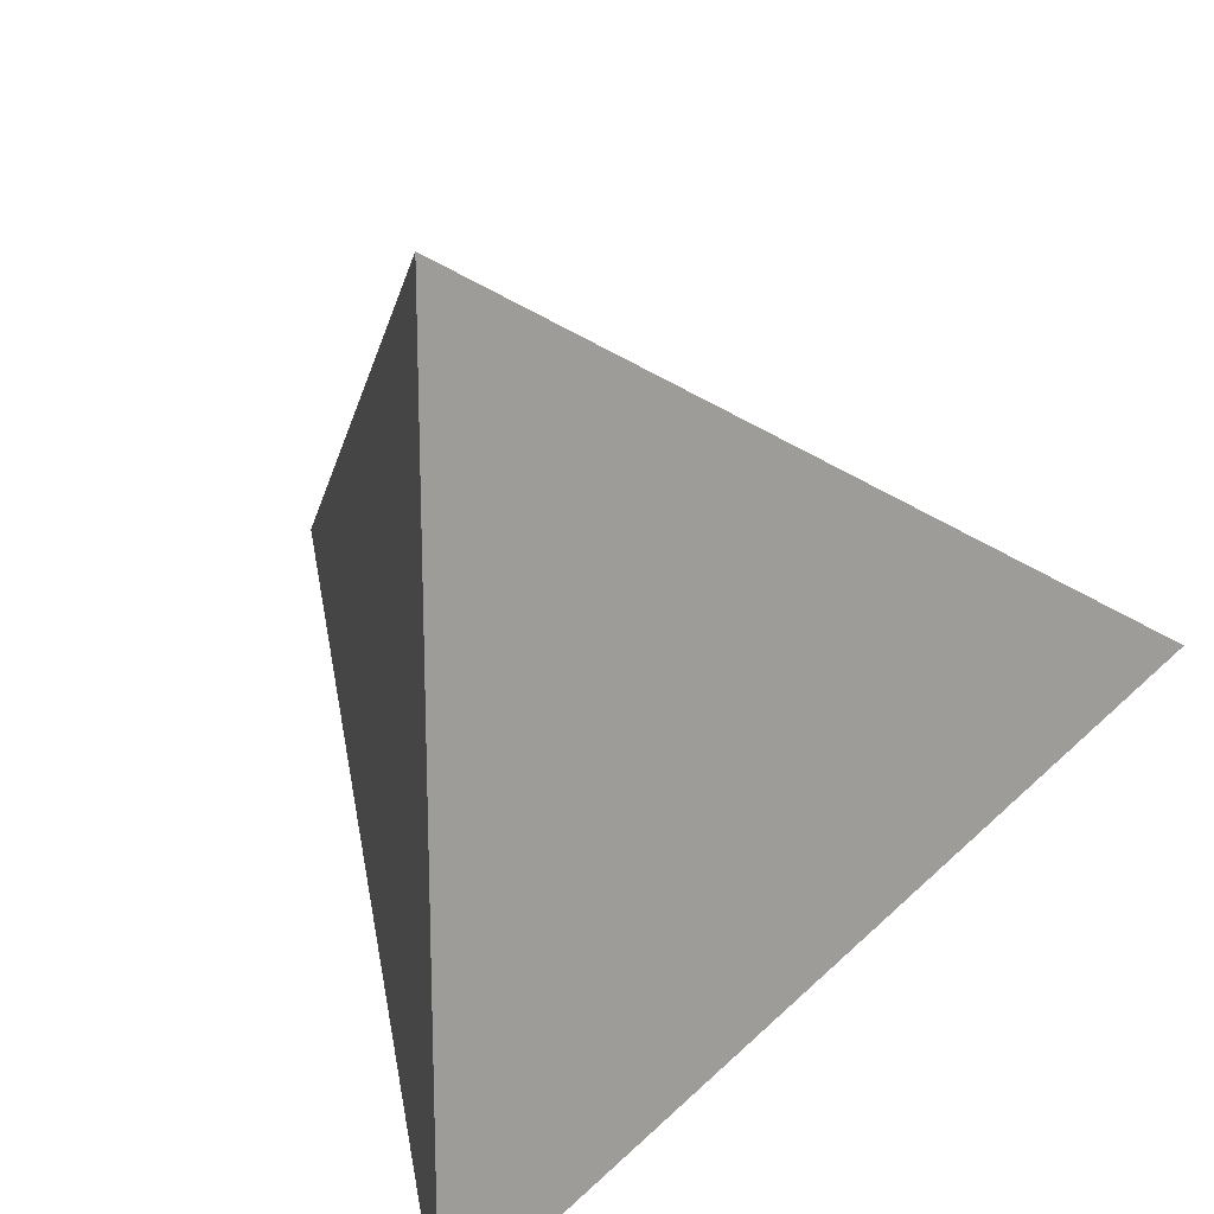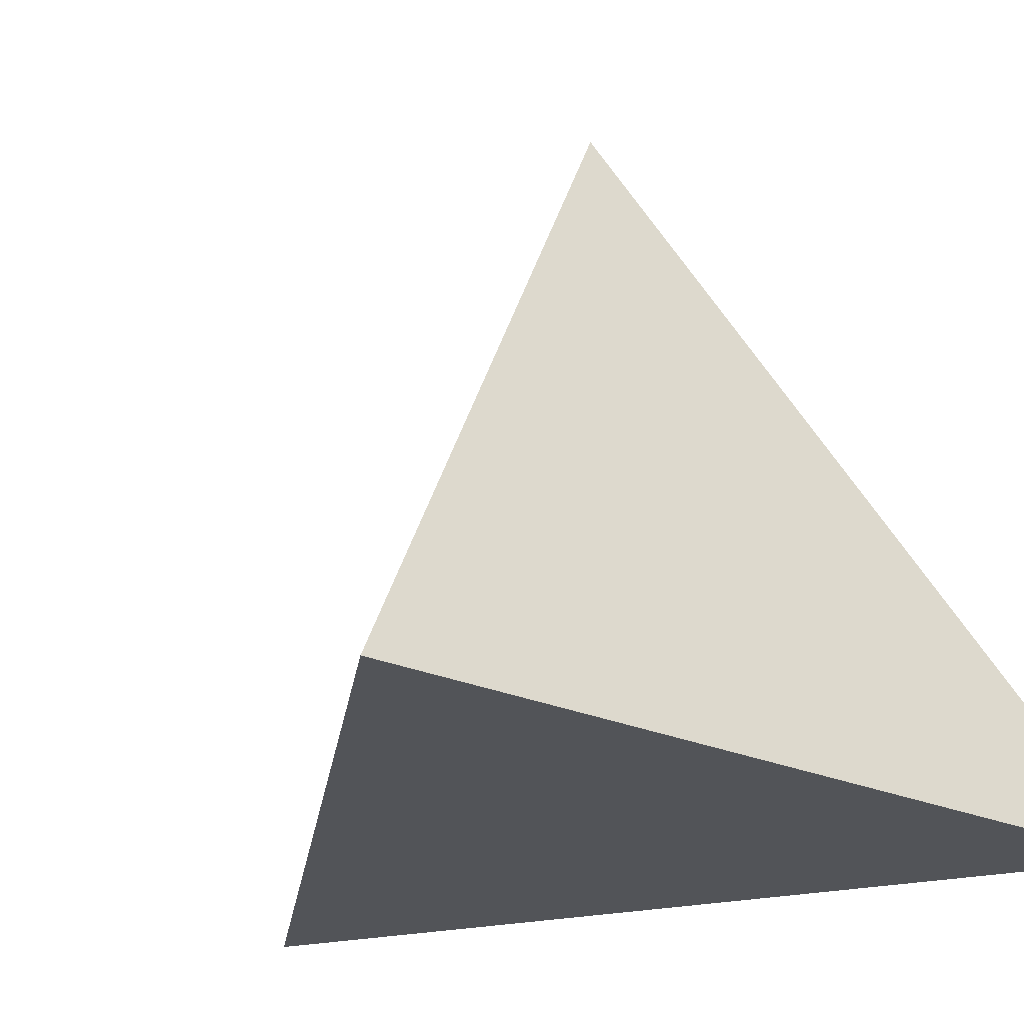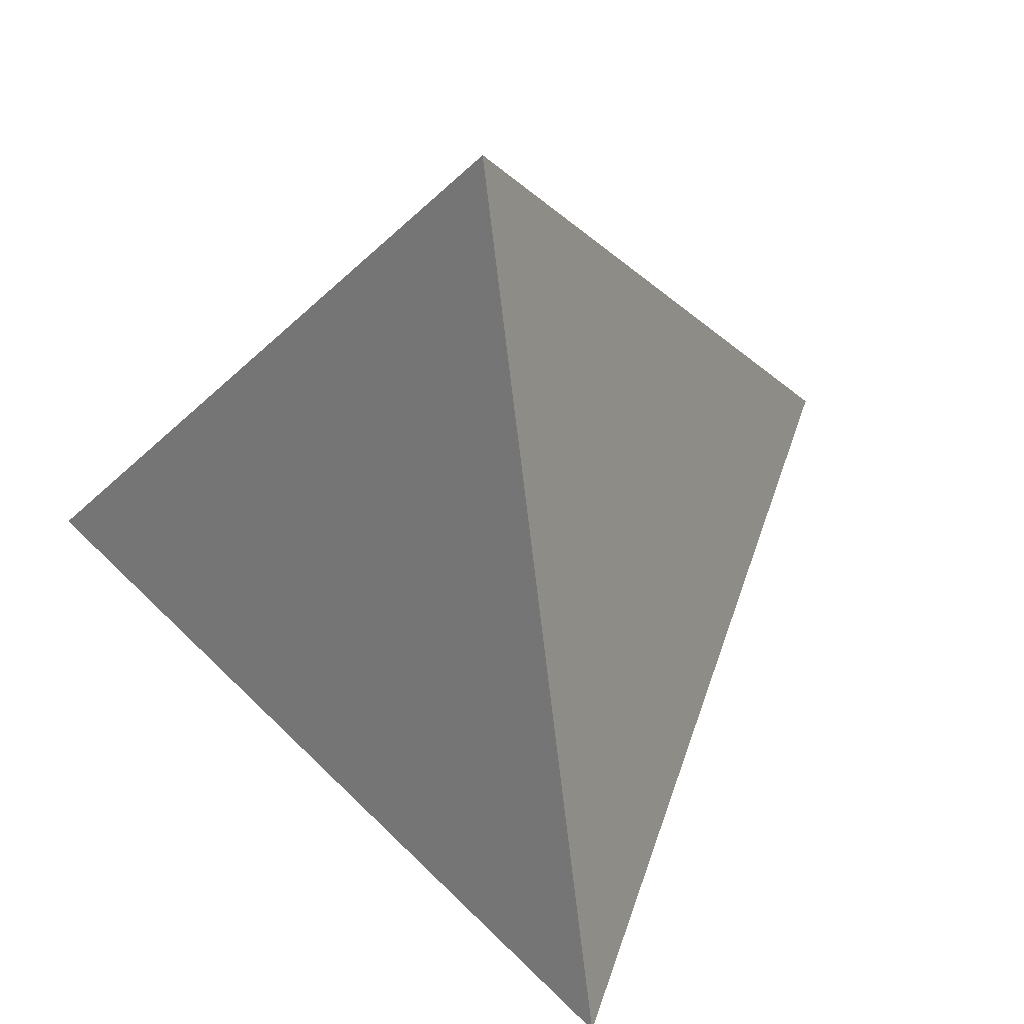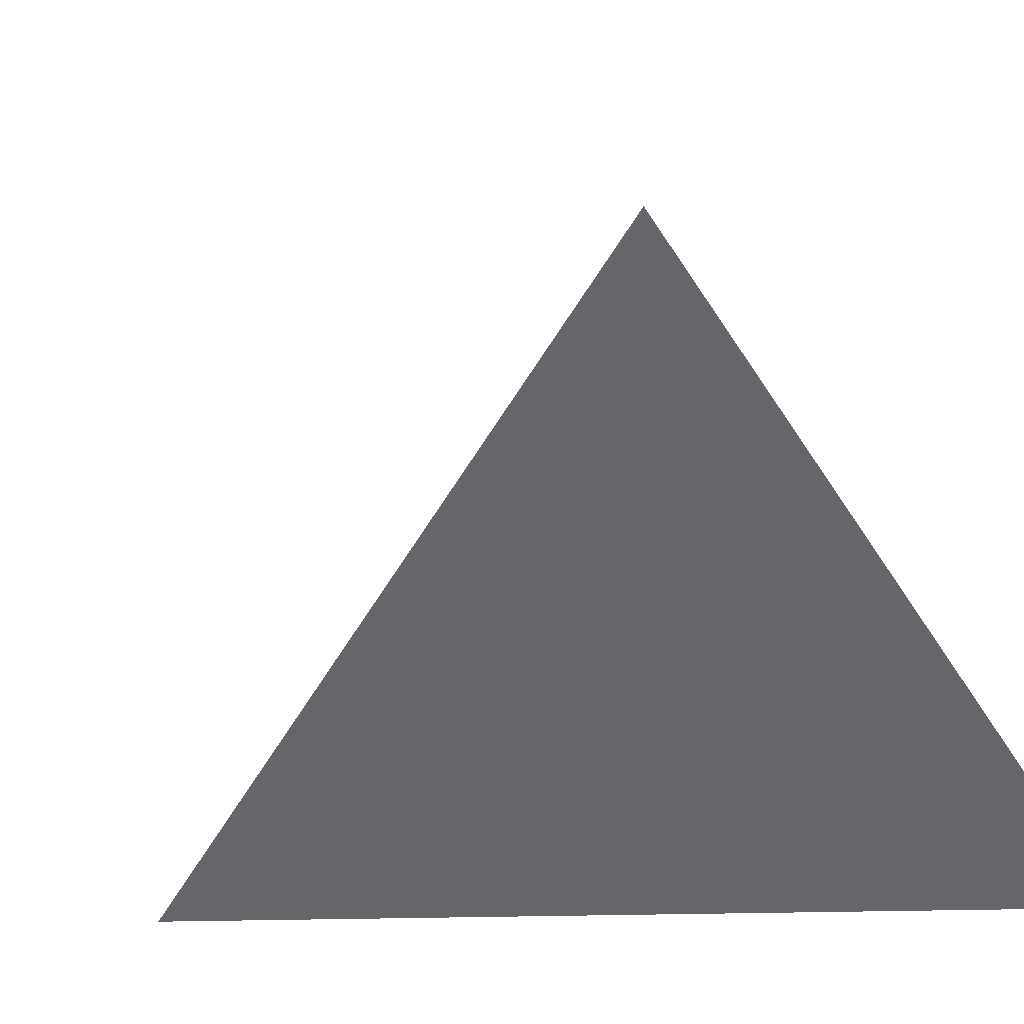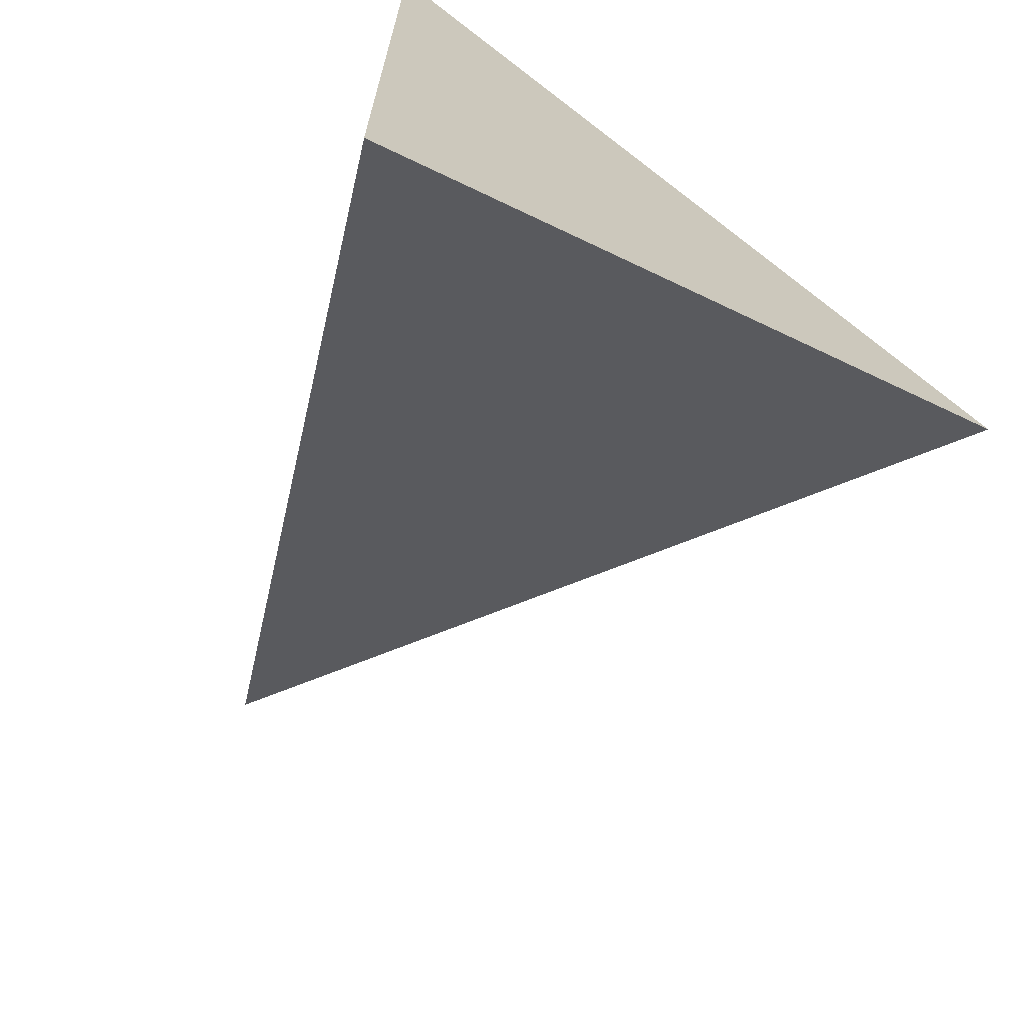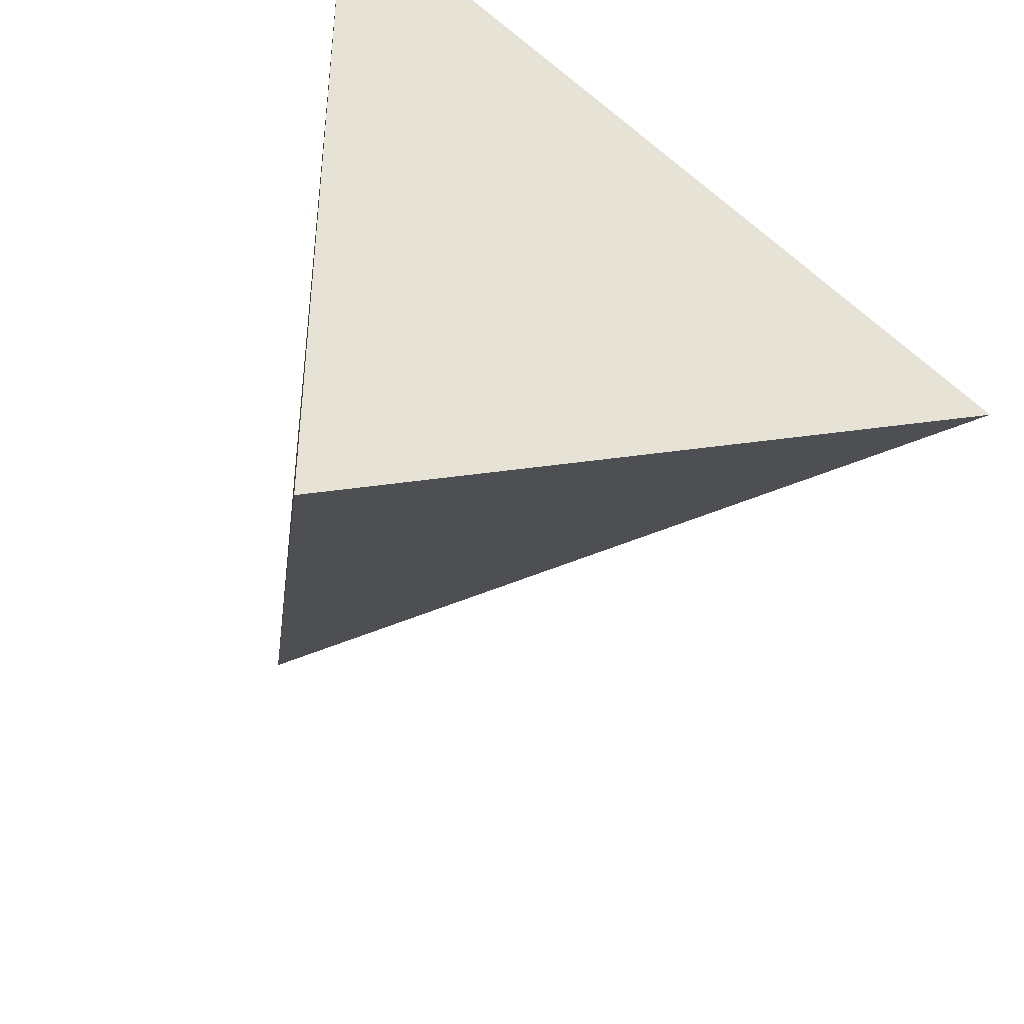
<metadata>
{"format":"obj","ext":"obj","renderer":"f3d","projection":"perspective","resolution":1024,"background":"white","views":[{"elev":19.0,"azim":-31.7,"up":"+Z"},{"elev":-23.2,"azim":-128.1,"up":"+Y"},{"elev":50.7,"azim":77.9,"up":"+Y"},{"elev":-51.7,"azim":-148.8,"up":"+Y"},{"elev":-69.1,"azim":-32.8,"up":"+Z"},{"elev":-43.0,"azim":-26.7,"up":"+Z"}]}
</metadata>
<code>
o tetrahedron
v -3.439 0 -5.957
v -3.439 -0 5.957
v 6.878 0 0
v 0 9.727 0
f 3 2 1
f 3 4 2
f 4 3 1
f 2 4 1

</code>
